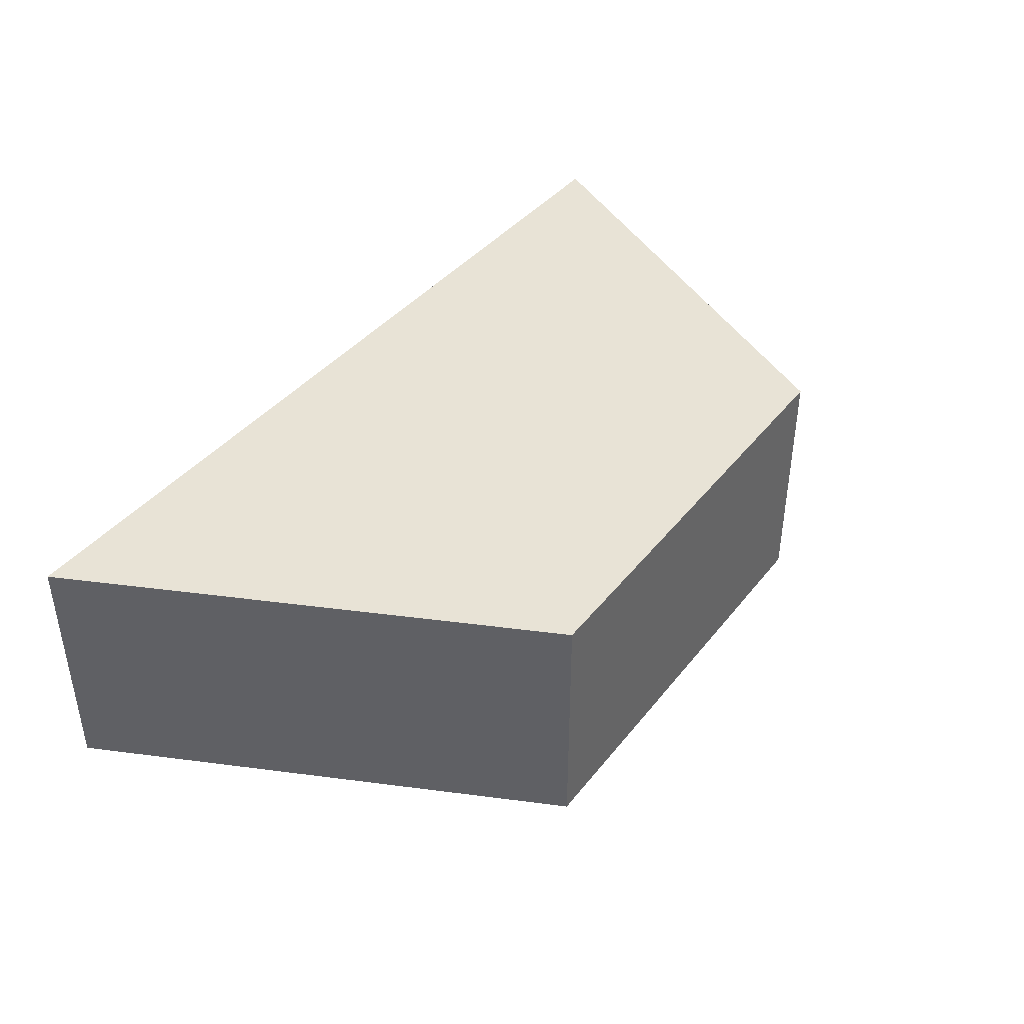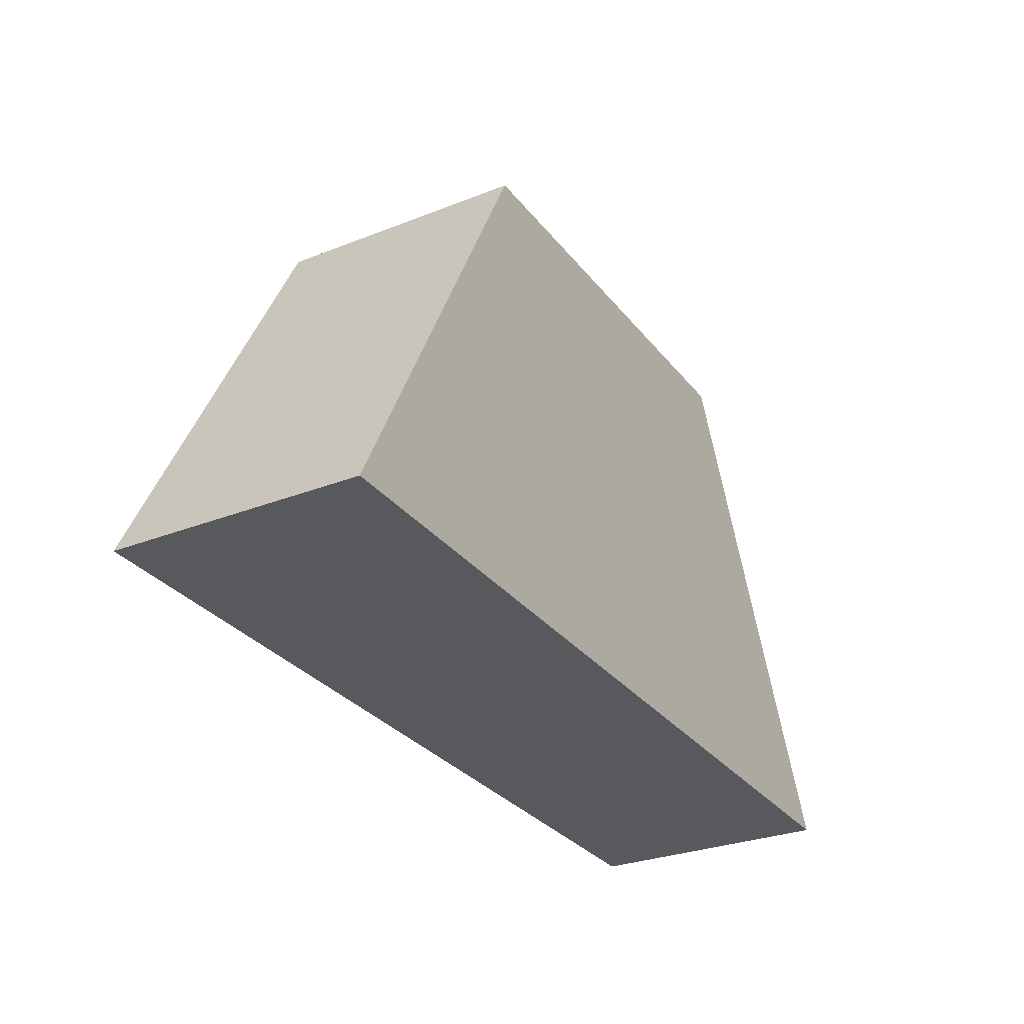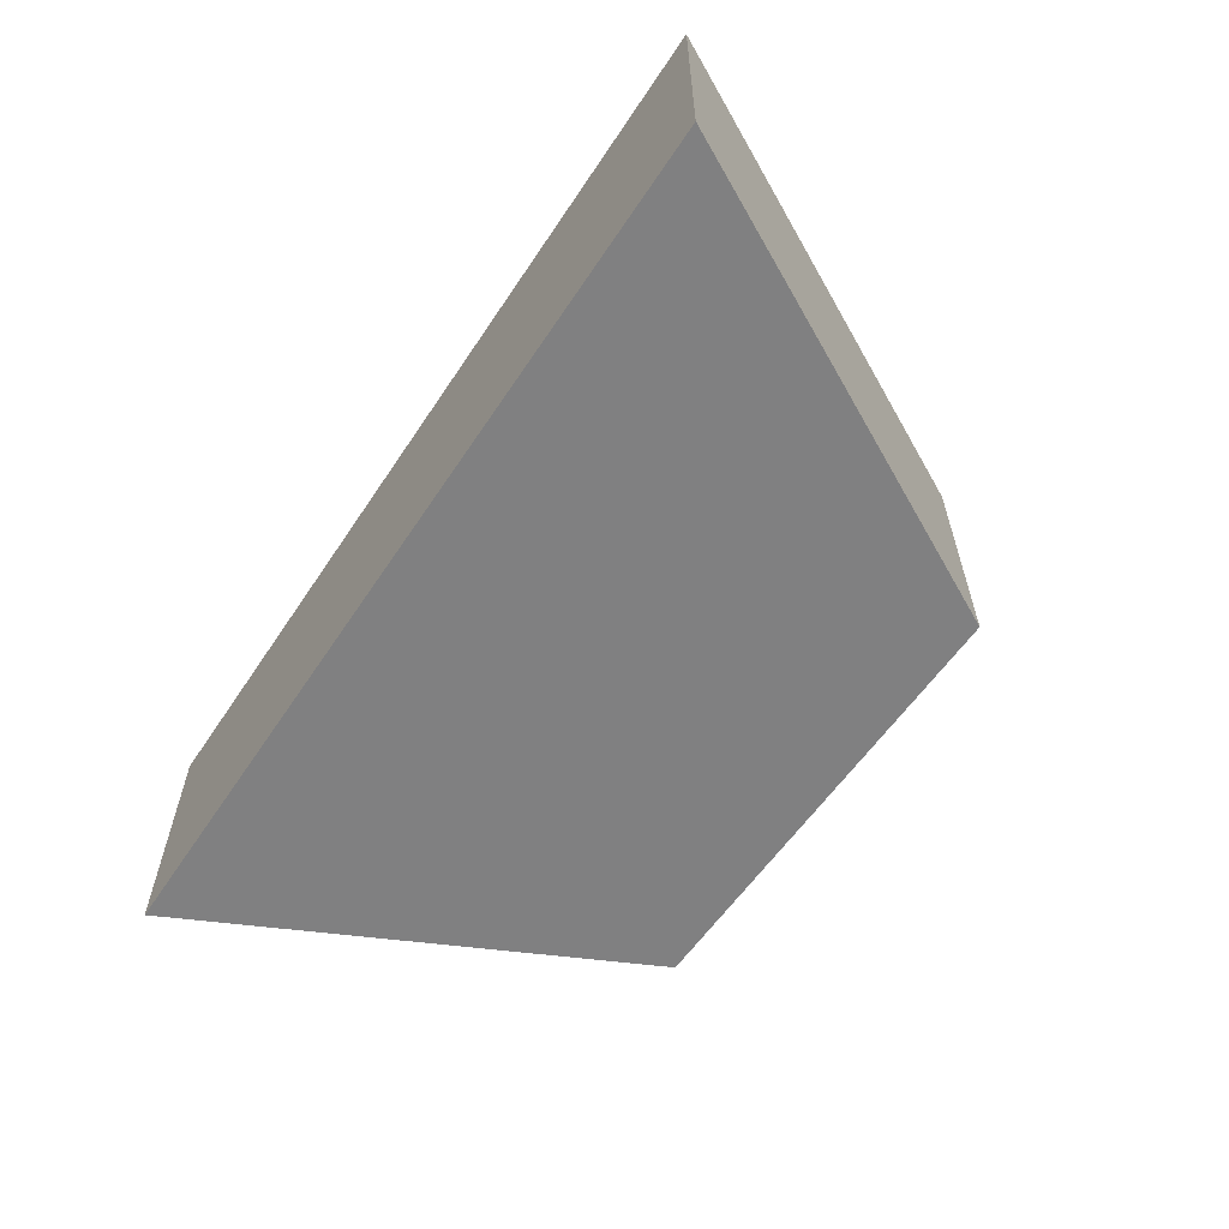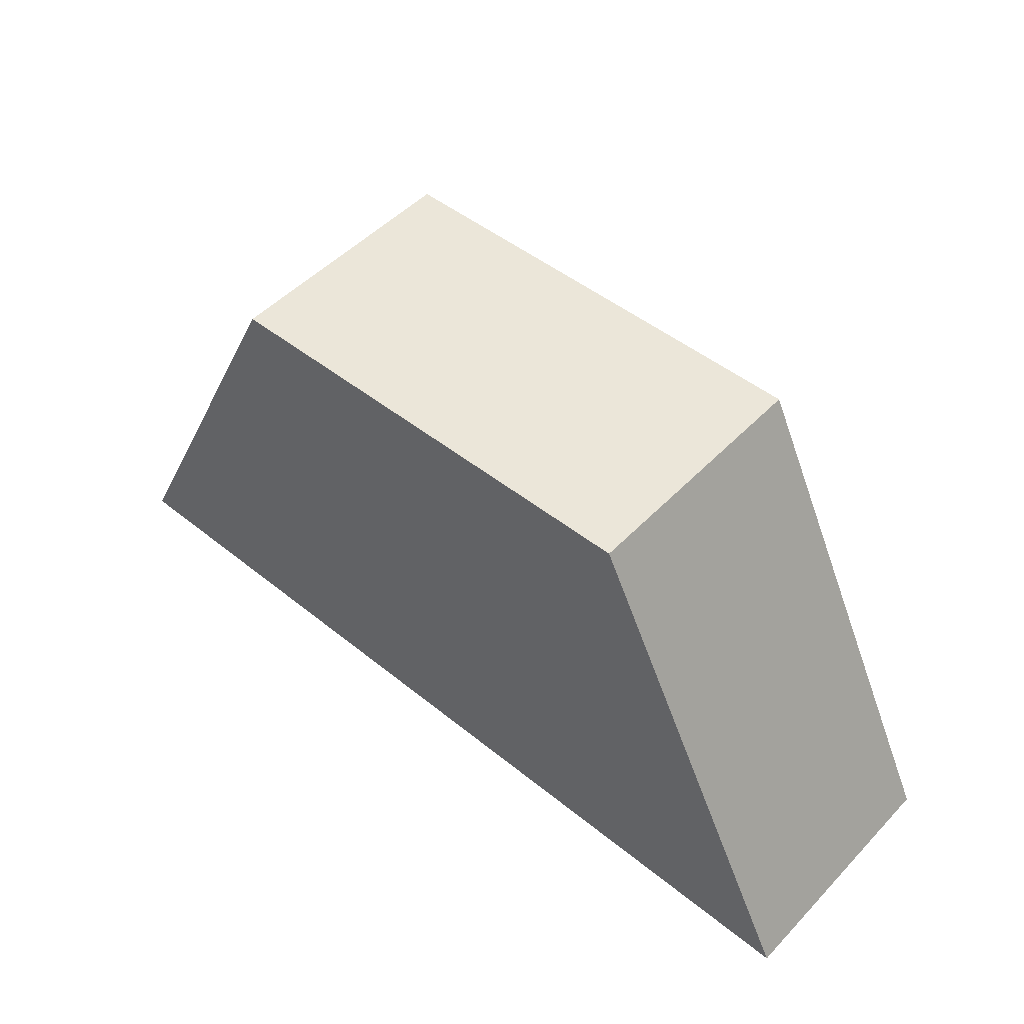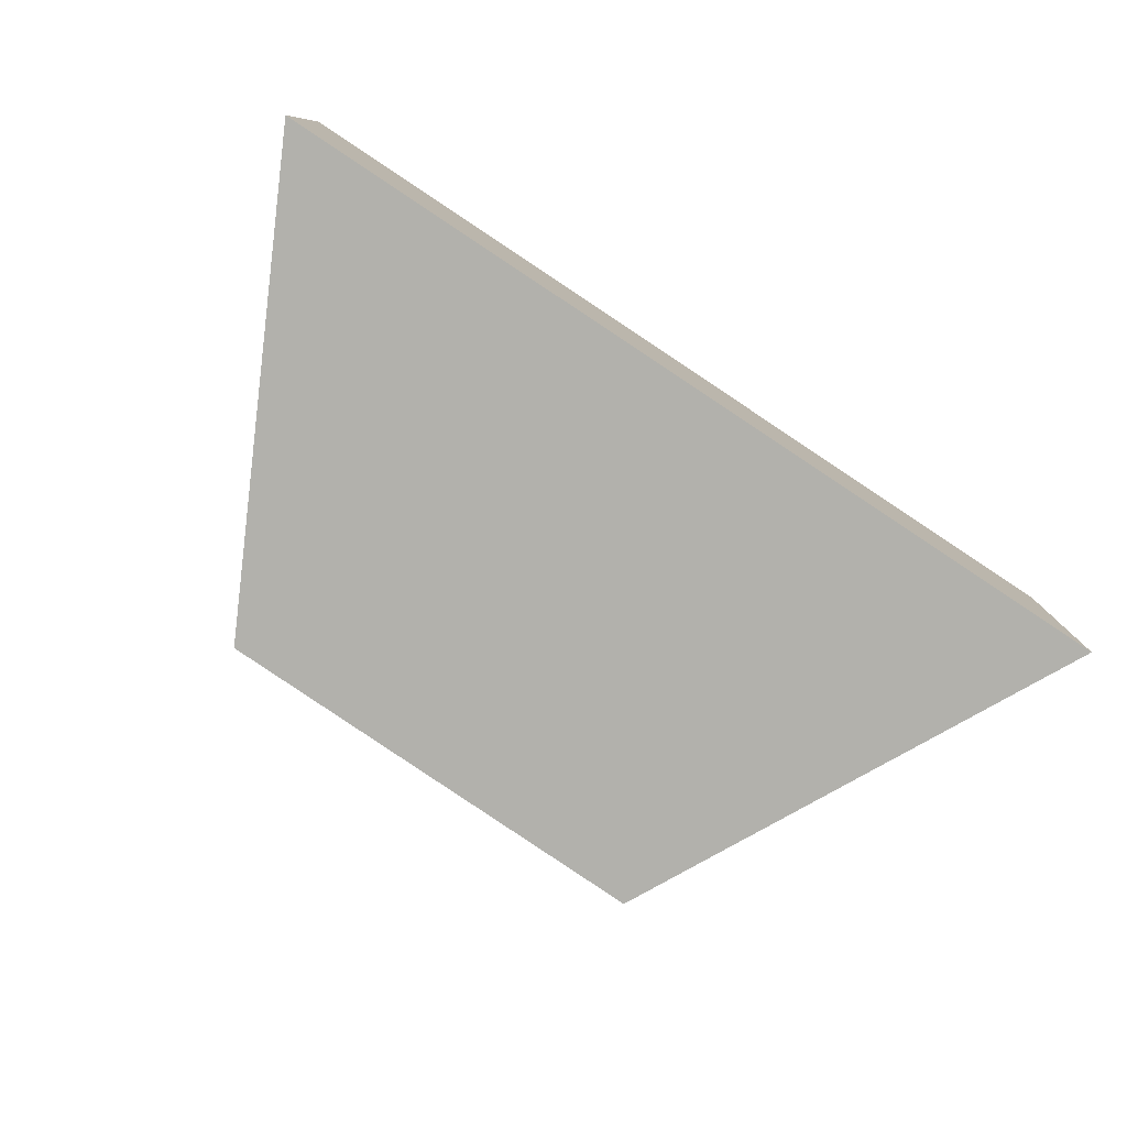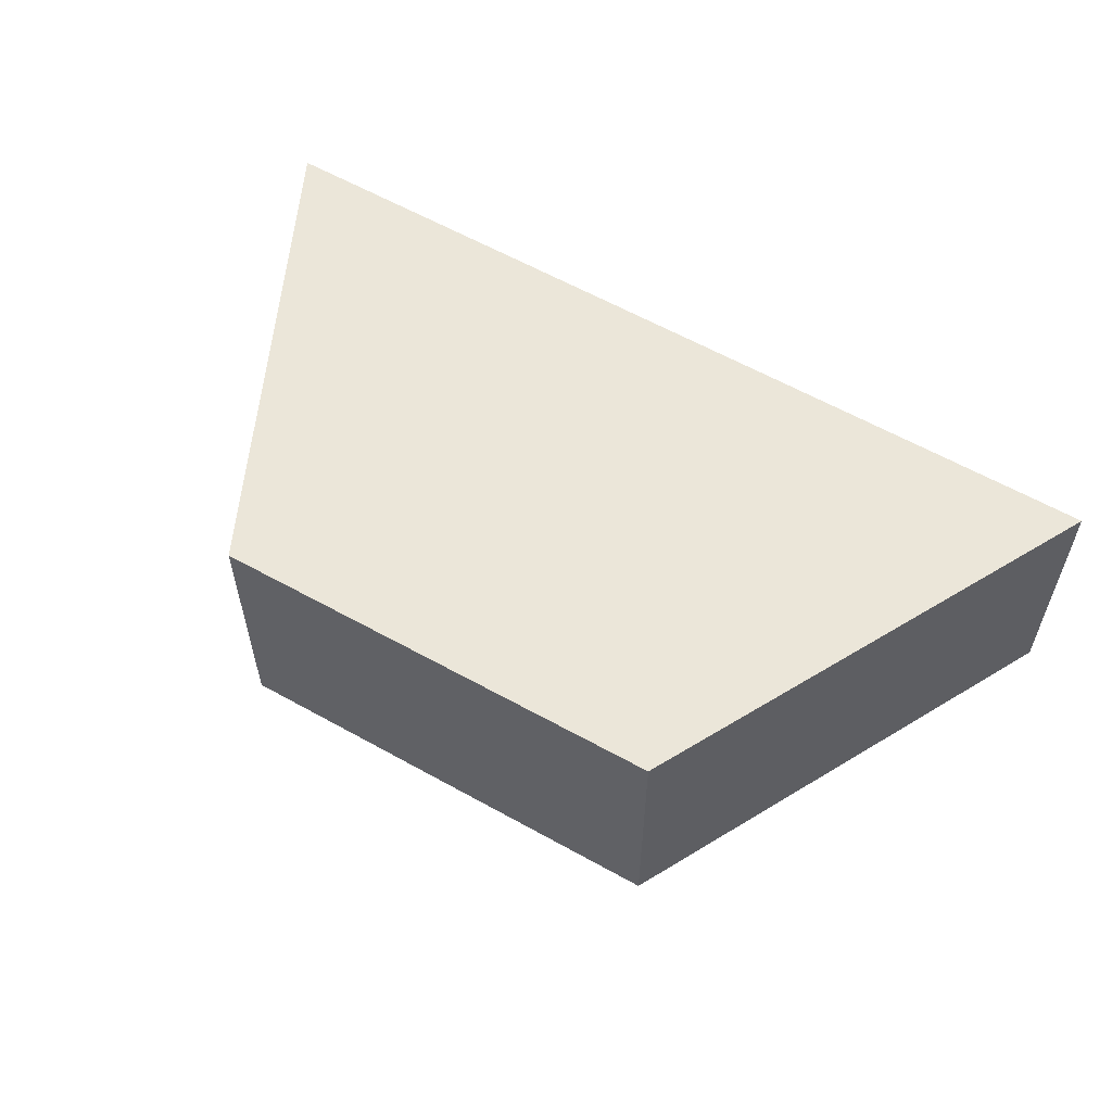
<metadata>
{"format":"obj","ext":"obj","renderer":"f3d","projection":"perspective","resolution":1024,"background":"white","views":[{"elev":41.4,"azim":125.5,"up":"+Z"},{"elev":-29.5,"azim":-59.9,"up":"+Y"},{"elev":-60.2,"azim":56.2,"up":"+Z"},{"elev":49.7,"azim":41.6,"up":"+Y"},{"elev":-78.9,"azim":-33.8,"up":"+Z"},{"elev":56.9,"azim":-149.0,"up":"+Z"}]}
</metadata>
<code>
o mesh_id42
v -0.1869 -0.1133 0.04087
v 0.08489 0.06852 0.04087
v -0.09694 0.06598 0.04087
v 0.1767 -0.1152 0.04087
v -0.09694 0.06598 -0.05913
v 0.08489 0.06852 -0.05913
v -0.1869 -0.1133 -0.05913
v 0.1767 -0.1152 -0.05913
v -0.09694 0.06598 0.04087
v 0.08489 0.06852 -0.05913
v -0.09694 0.06598 -0.05913
v 0.08489 0.06852 0.04087
v 0.08489 0.06852 0.04087
v 0.1767 -0.1152 -0.05913
v 0.08489 0.06852 -0.05913
v 0.1767 -0.1152 0.04087
v 0.1767 -0.1152 0.04087
v -0.1869 -0.1133 -0.05913
v 0.1767 -0.1152 -0.05913
v -0.1869 -0.1133 0.04087
v -0.1869 -0.1133 0.04087
v -0.09694 0.06598 -0.05913
v -0.1869 -0.1133 -0.05913
v -0.09694 0.06598 0.04087
f 1 2 3
f 1 4 2
f 5 6 7
f 6 8 7
f 9 10 11
f 9 12 10
f 13 14 15
f 13 16 14
f 17 18 19
f 17 20 18
f 21 22 23
f 21 24 22

</code>
